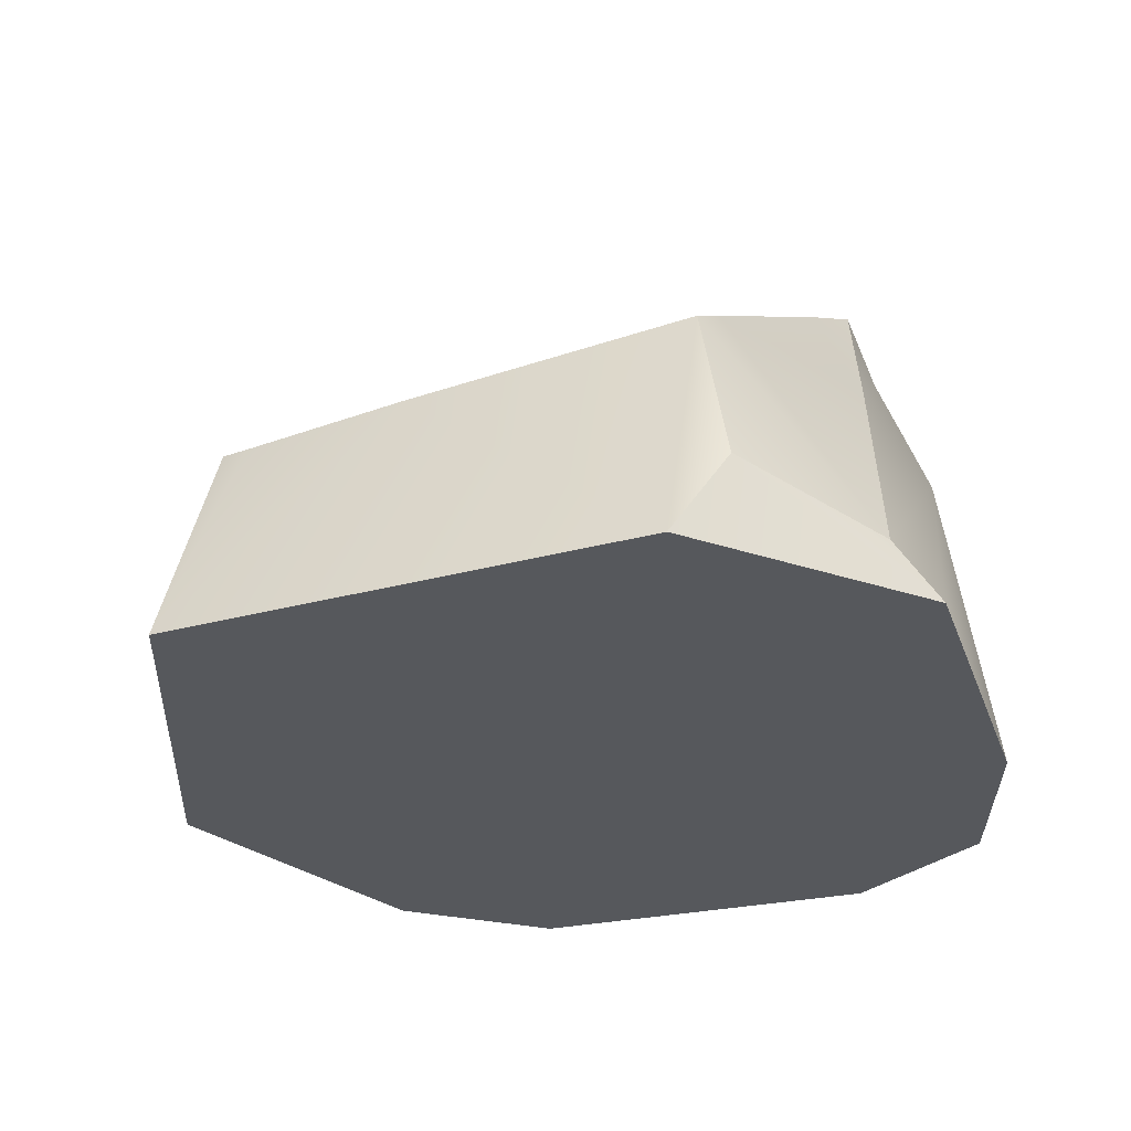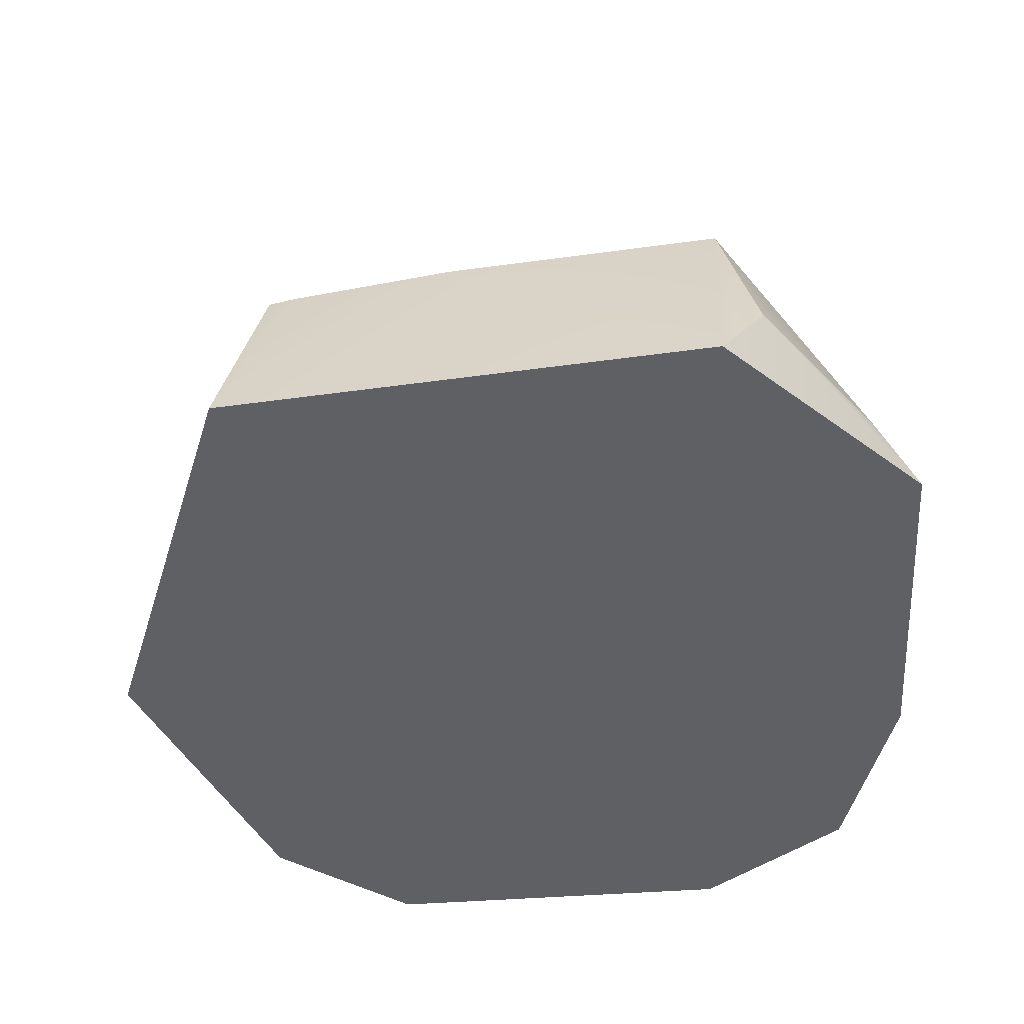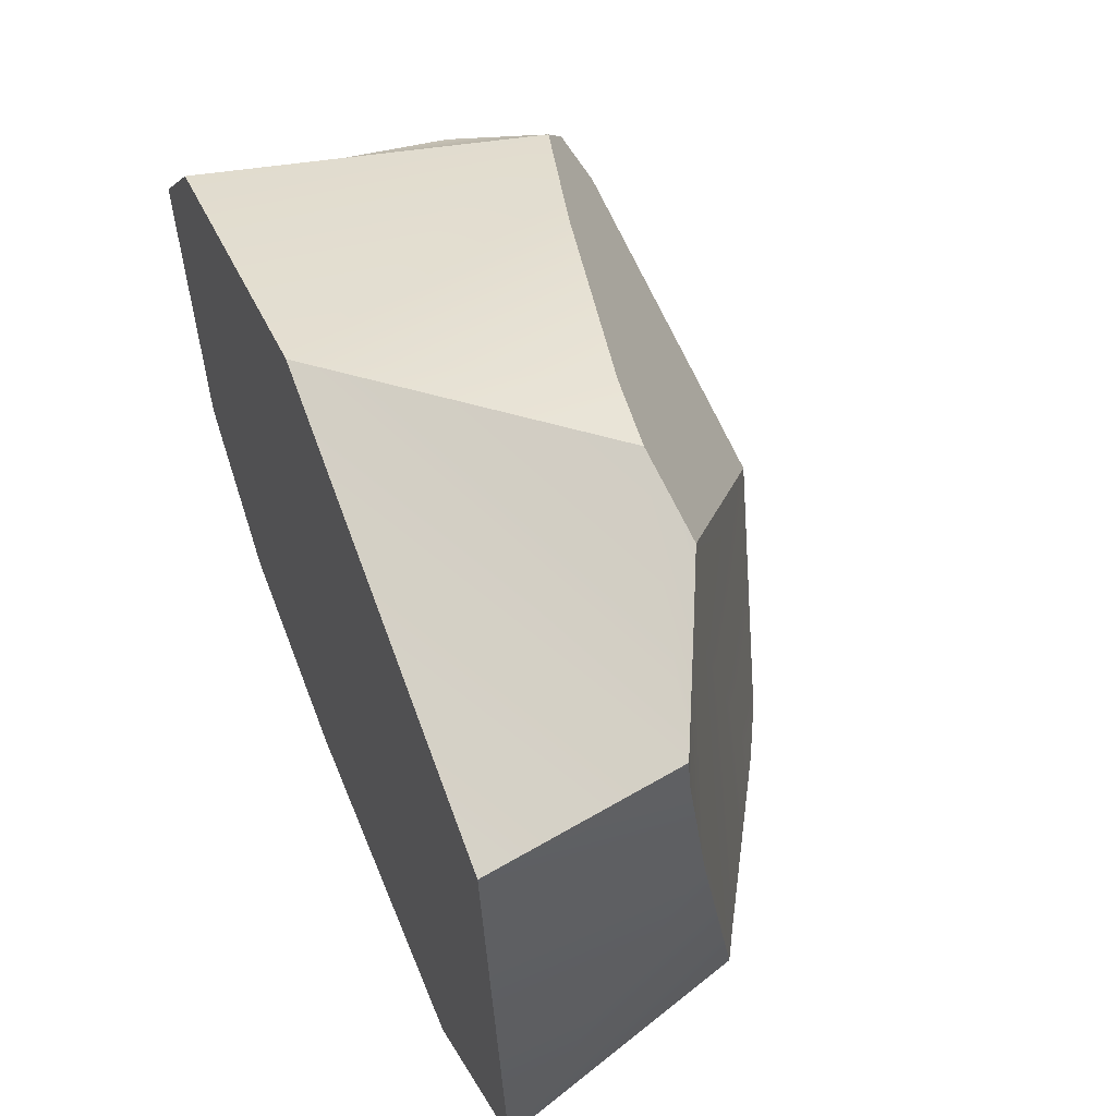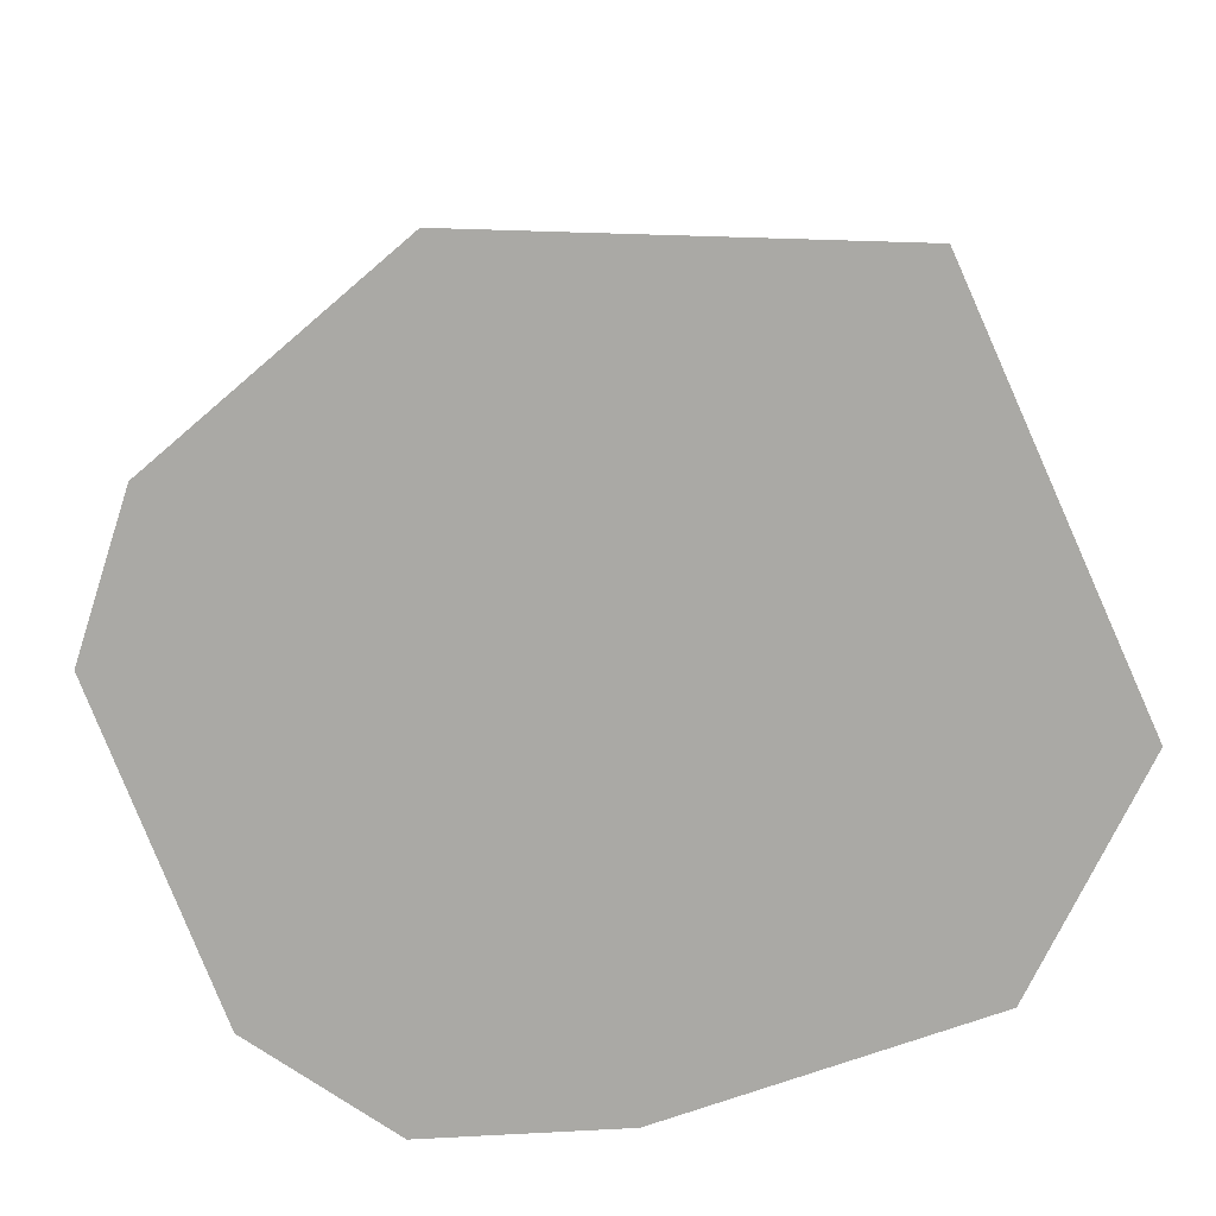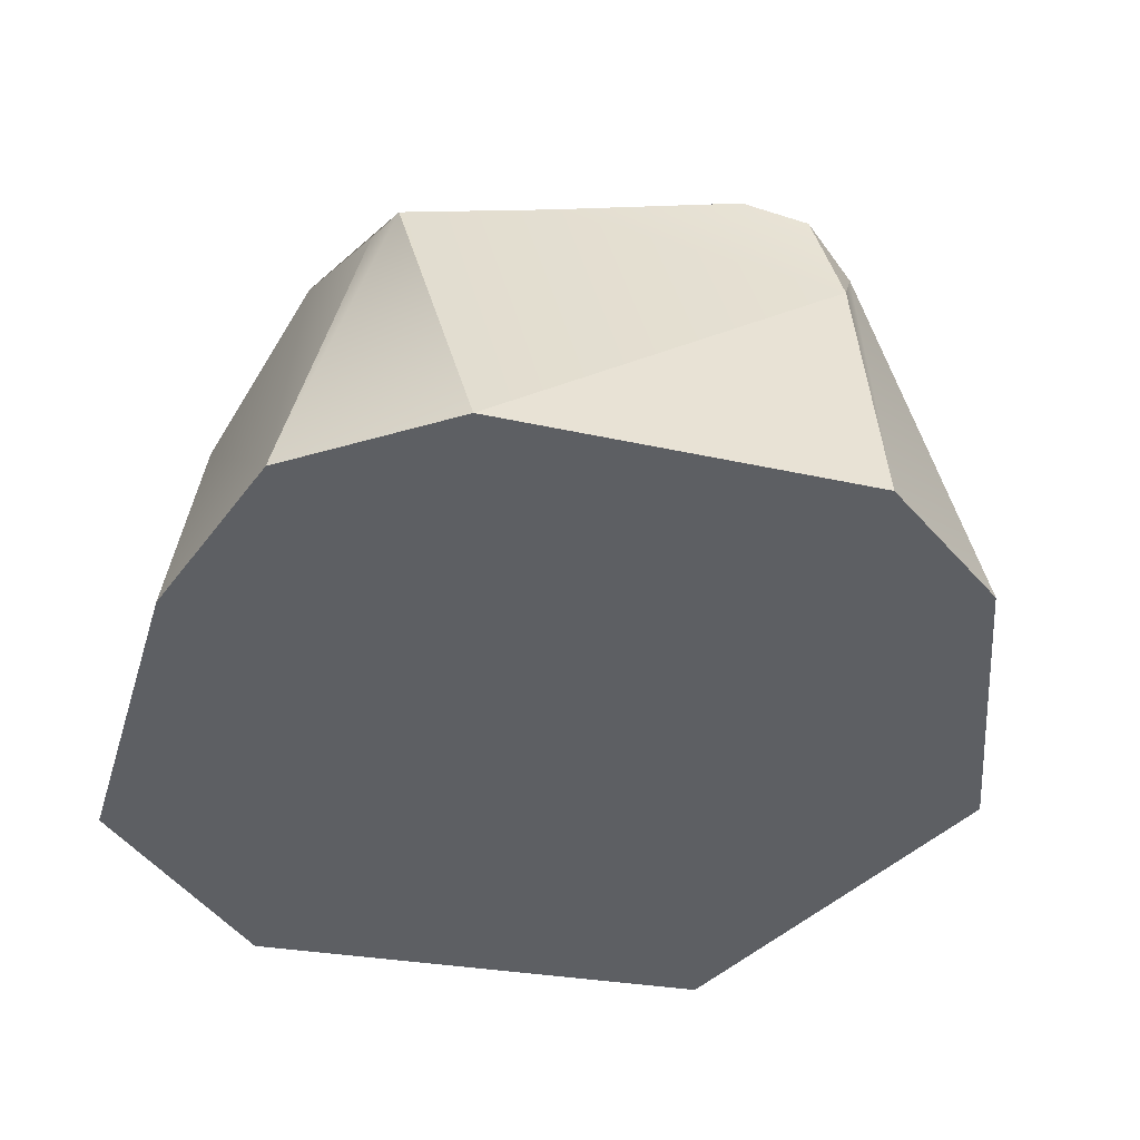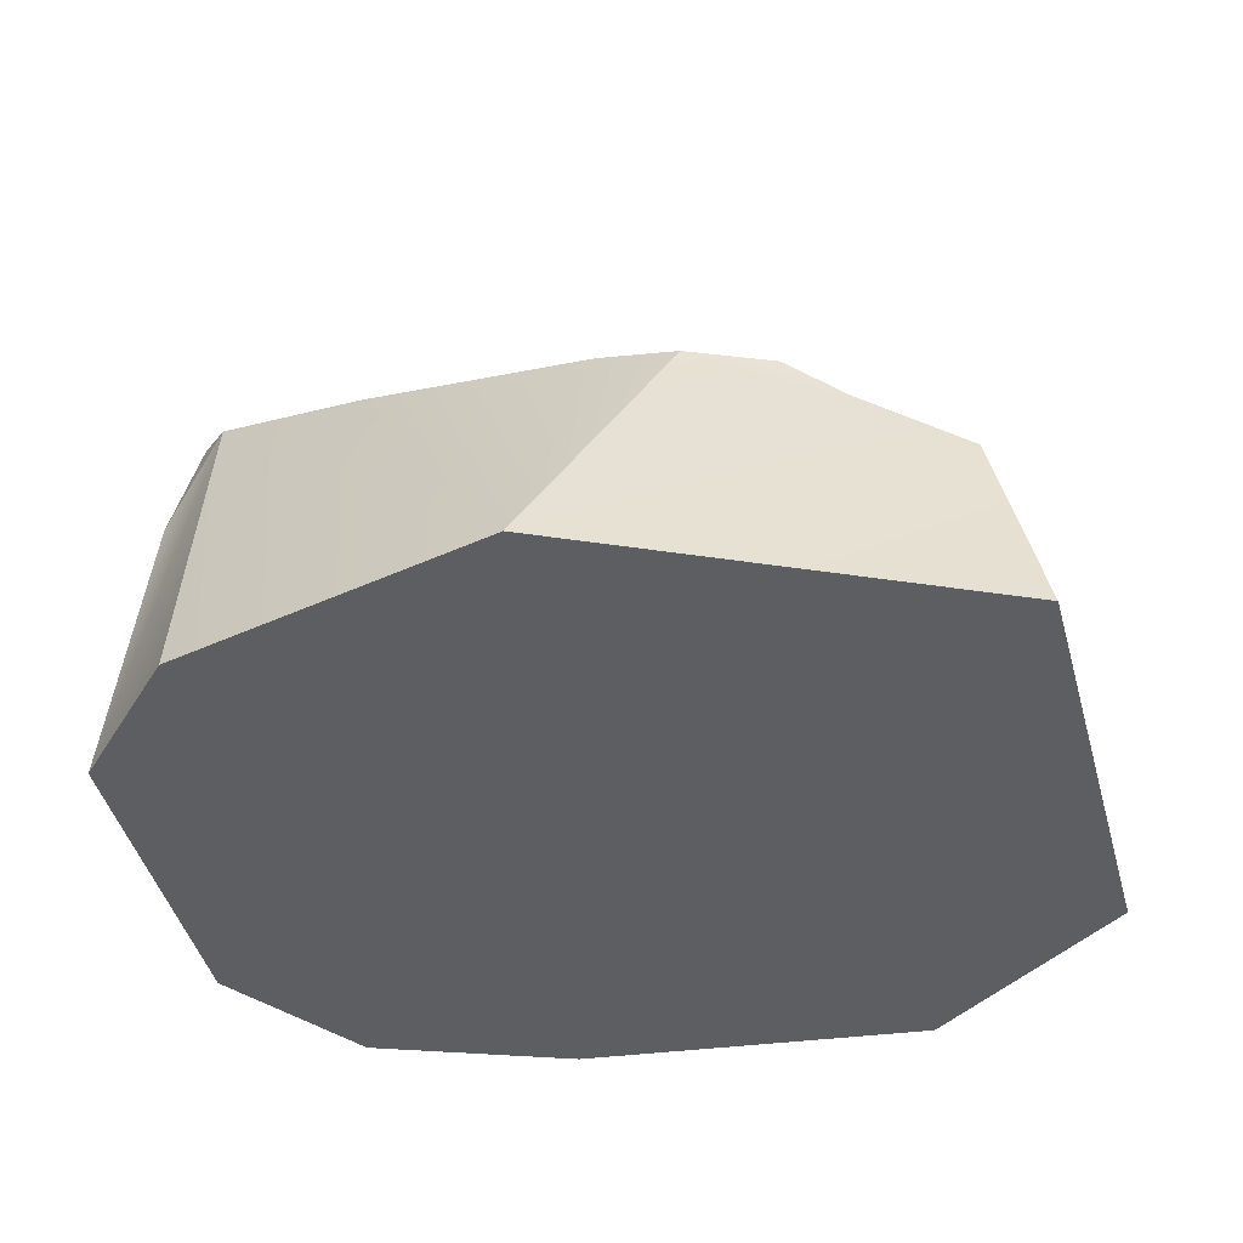
<metadata>
{"format":"obj","ext":"obj","renderer":"f3d","projection":"perspective","resolution":1024,"background":"white","views":[{"elev":-28.0,"azim":107.4,"up":"+Y"},{"elev":-44.1,"azim":93.9,"up":"+Y"},{"elev":58.8,"azim":67.9,"up":"+Z"},{"elev":-75.4,"azim":19.2,"up":"+Y"},{"elev":-39.8,"azim":-106.4,"up":"+Y"},{"elev":-37.6,"azim":9.6,"up":"+Y"}]}
</metadata>
<code>
v 14.02 19.04 -26.96
v 33.15 0 -29.77
v 7.655 0 -29.77
v -15.36 0 10.91
v -12.84 19.38 10.29
v -14.8 0 -14.96
v -6.922 0 -25.58
v 35.09 3.838 -26.96
v 43.63 6.549 -19.21
v 46.88 0 -16
v 14.28 0 29.46
v -8.741 25.37 12.63
v -7.75 0 20.89
v -11.2 27.32 8.831
v 25.24 27.54 -21.19
v 38.3 20.03 -17.52
v 24.91 21.08 -24.27
v 28.85 19.6 19.35
v 23.15 18.6 22.34
v 32.84 17.79 17.62
v 40.74 18.64 -16.68
v 41.56 15.45 2.634
v 40.78 14.23 13.9
v 43.66 0 18.24
v -8.291 26.4 -8.529
v 2.86 25.64 -22.71
v -4.596 23.96 -19.92
v -7.209 24.11 -18.66
v 20.56 30 -22.81
v 14.75 27.76 -23.52
v -10.06 29.26 4.533
v 11.12 32.24 -4.93
v 40.33 14.3 15.76
v 17.89 19.12 21.99
v 1.942 22.51 17.14
g Box001
f 1 2 3
f 4 5 6
f 3 7 1
f 8 9 2
f 10 2 9
f 11 12 13
f 5 4 12
f 12 14 5
f 15 16 17
f 18 19 20
f 21 22 10
f 16 8 17
f 10 9 21
f 9 8 21
f 23 24 22
f 25 6 5
f 26 7 27
f 28 7 6
f 15 17 29
f 30 17 1
f 25 14 31
f 30 1 26
f 11 10 24
f 20 32 18
f 32 31 18
f 29 30 32
f 33 20 19 11
f 11 19 34
f 1 17 8
f 1 8 2
f 11 34 35
f 11 35 12
f 4 13 12
f 16 21 8
f 23 33 24
f 24 10 22
f 25 28 6
f 26 1 7
f 28 27 7
f 30 29 17
f 25 5 14
f 4 6 7
f 4 7 3
f 13 4 3
f 11 13 3
f 11 3 2
f 11 2 10
f 20 33 23
f 20 23 22
f 20 22 21
f 20 21 16
f 20 16 15
f 20 15 29
f 20 29 32
f 31 14 12
f 12 35 34
f 31 12 34
f 34 19 18
f 31 34 18
f 26 27 28
f 26 28 25
f 25 31 32
f 26 25 32
f 30 26 32
f 11 24 33

</code>
